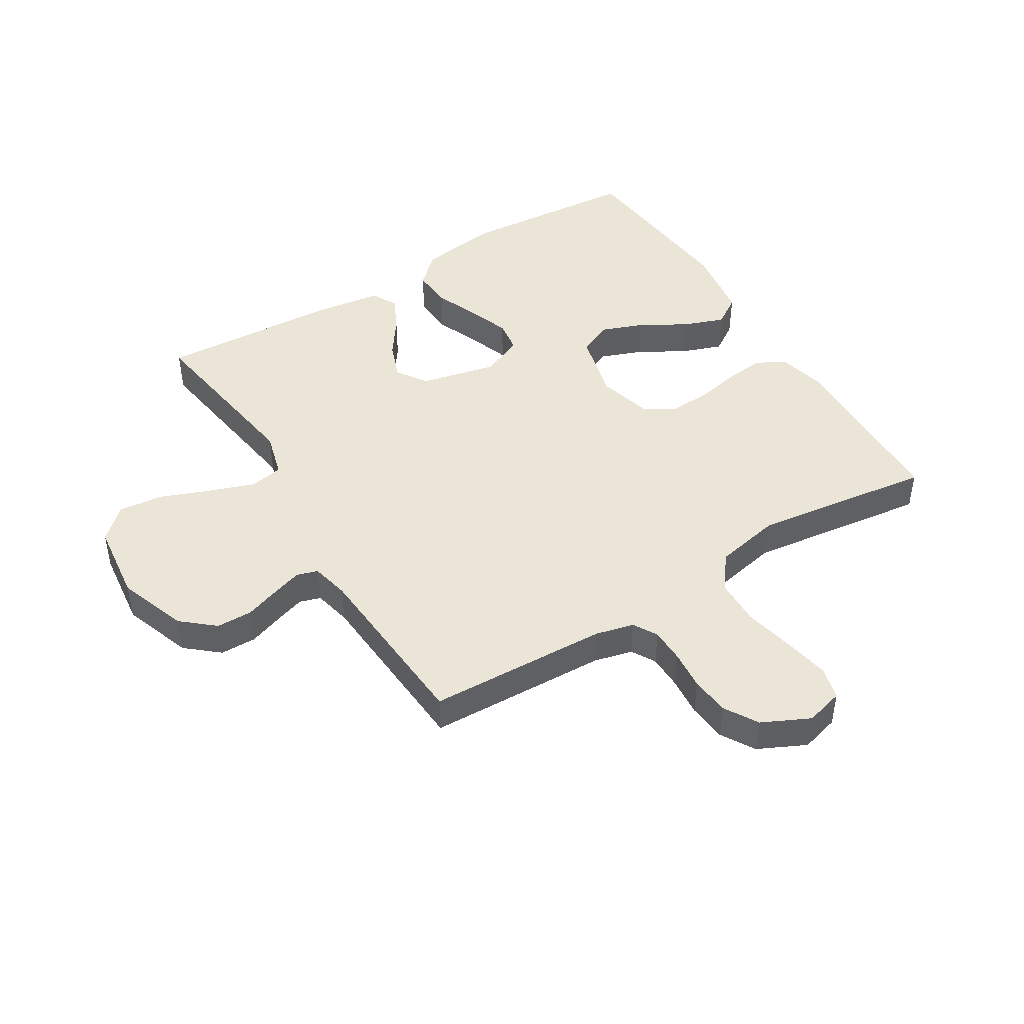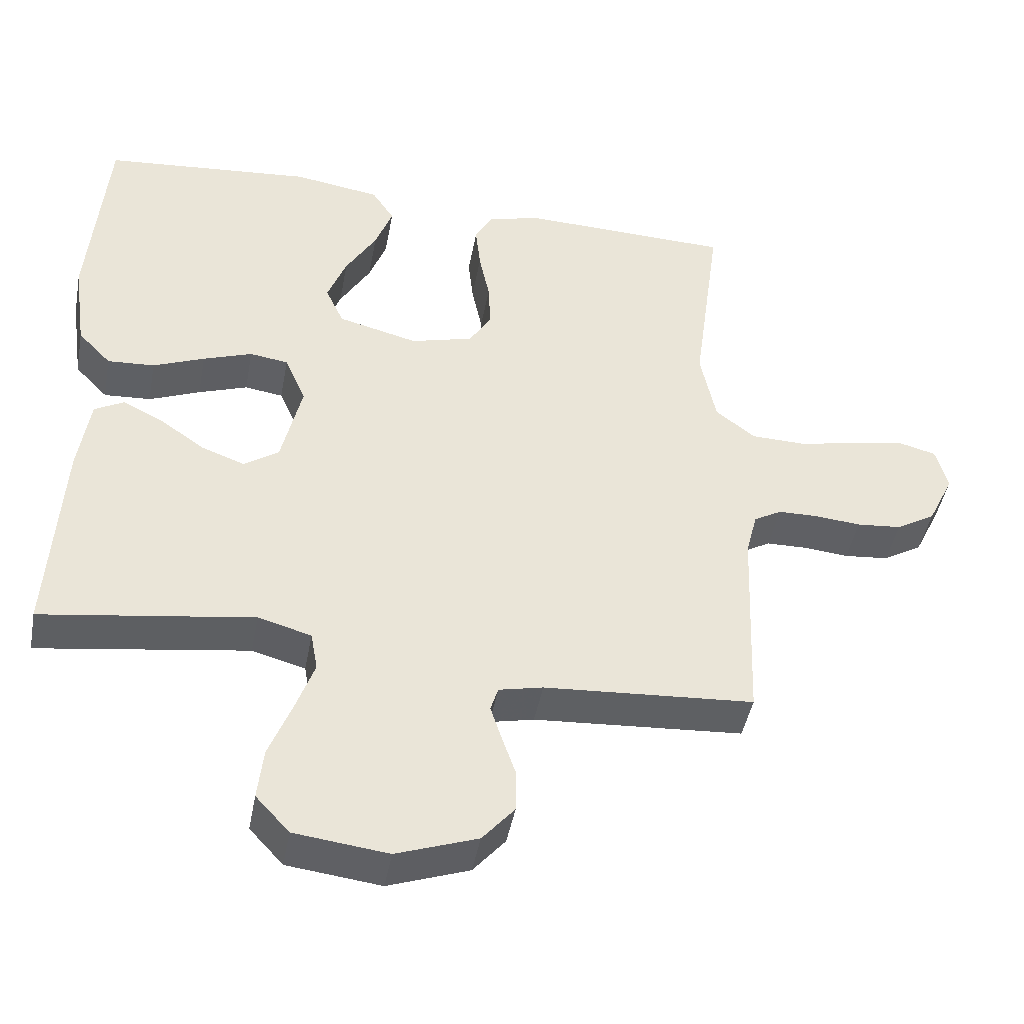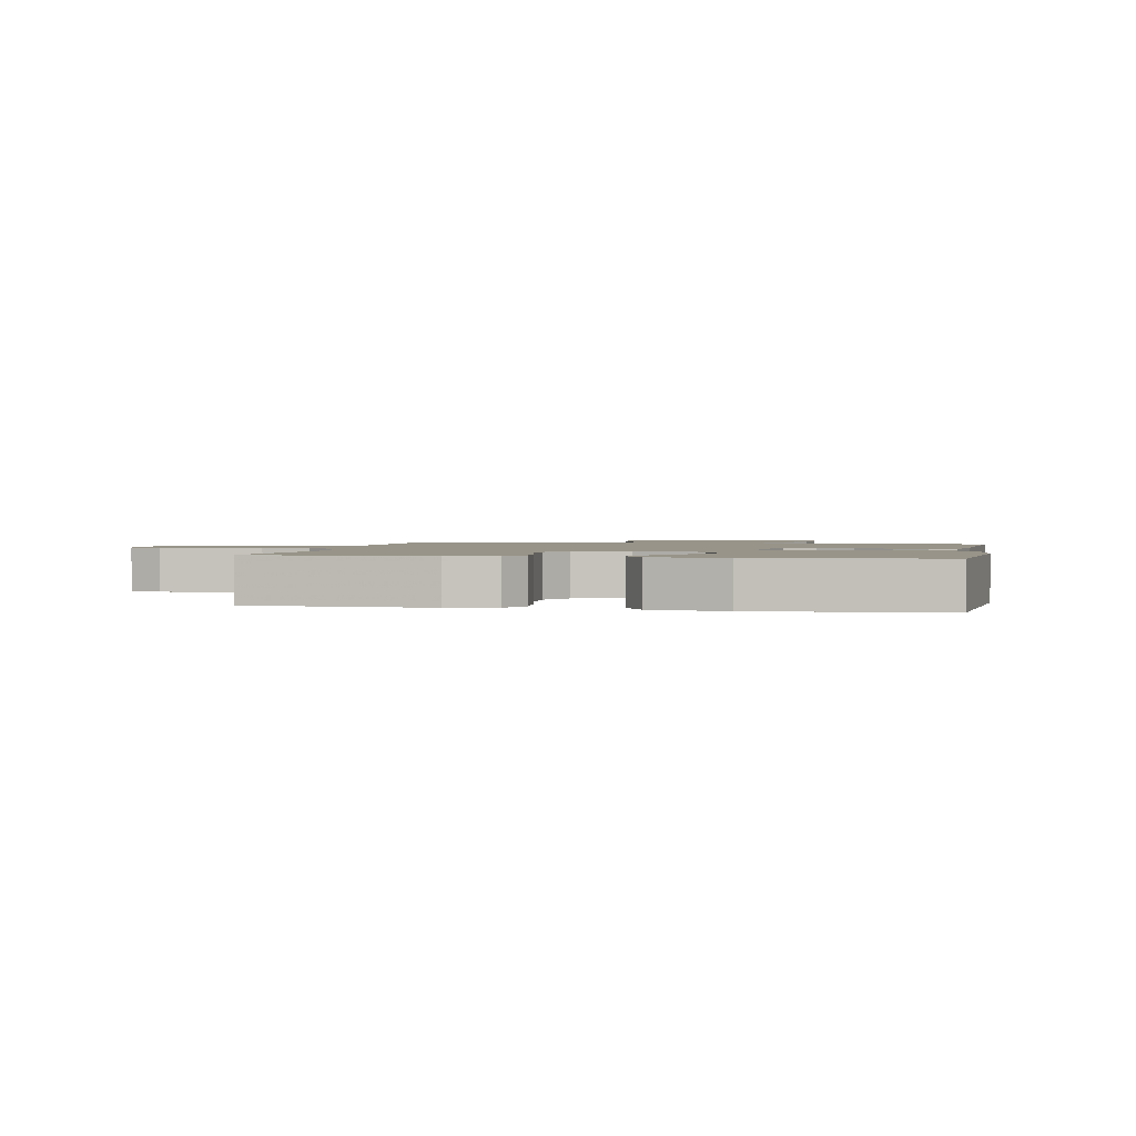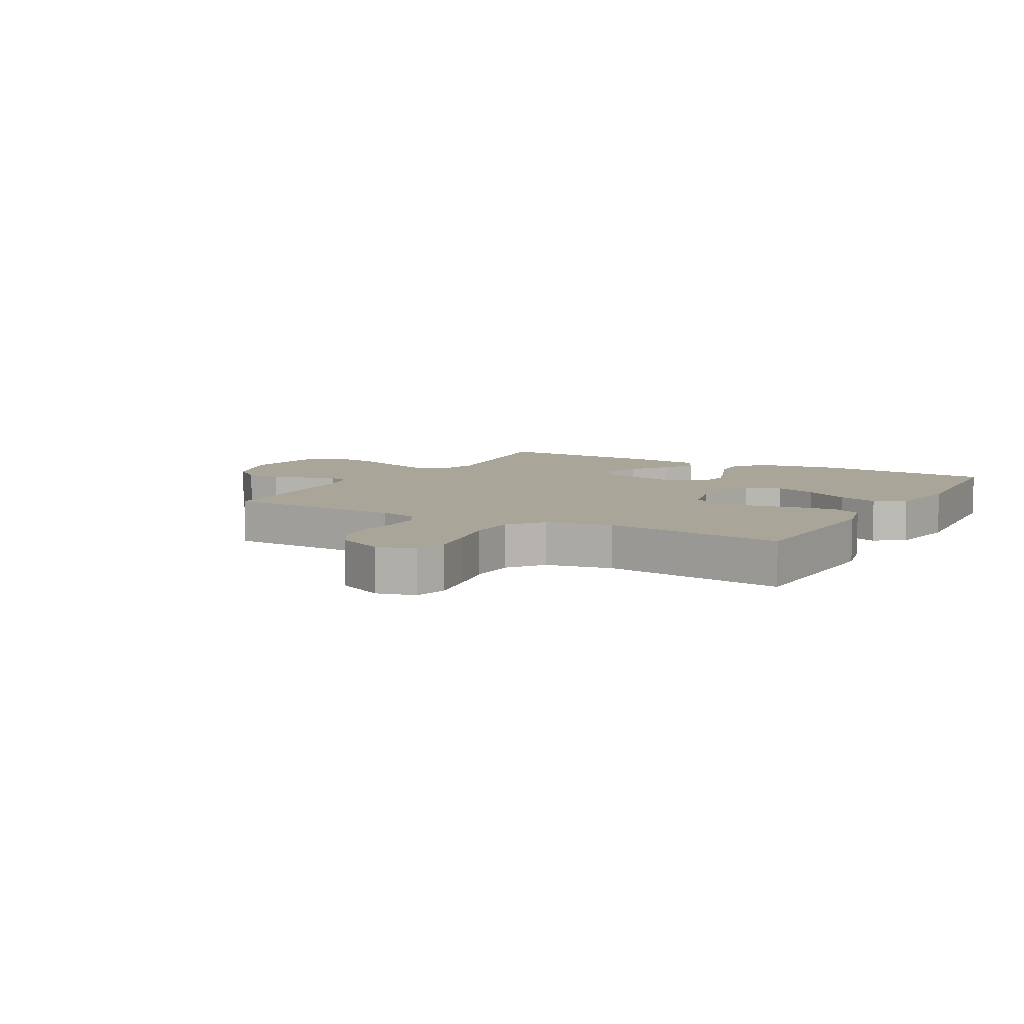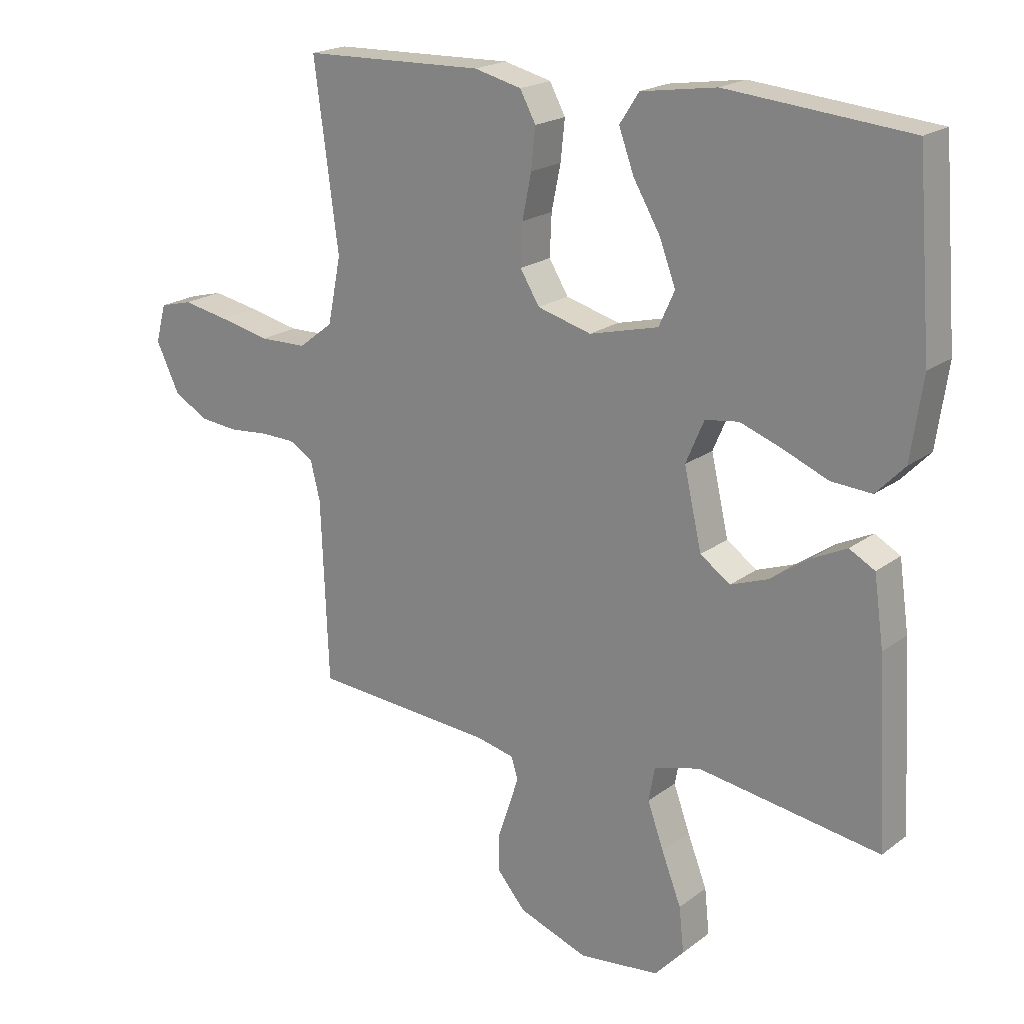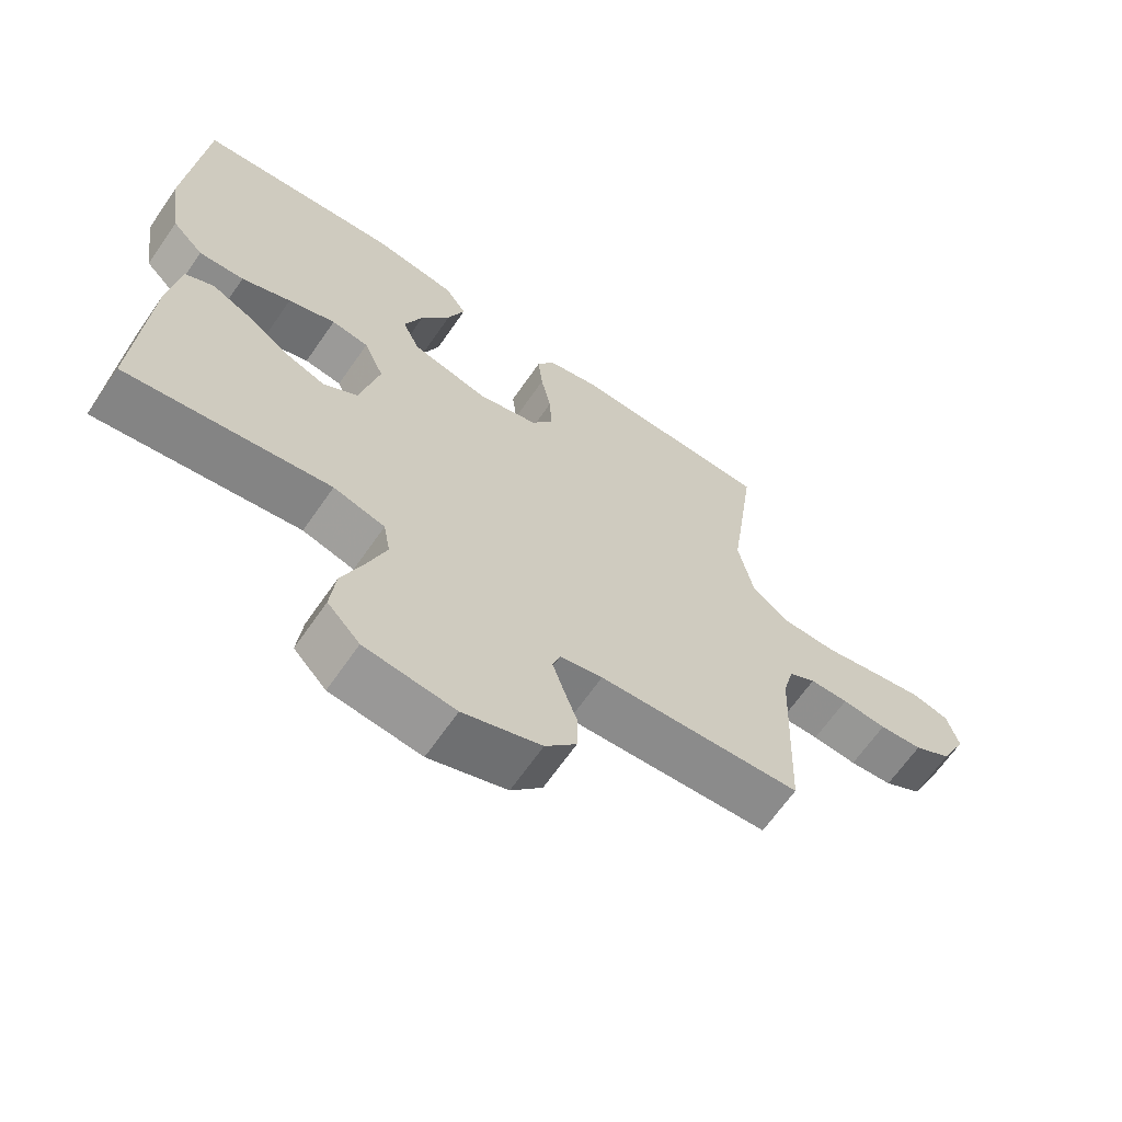
<metadata>
{"format":"obj","ext":"obj","renderer":"f3d","projection":"perspective","resolution":1024,"background":"white","views":[{"elev":45.6,"azim":-121.6,"up":"+Y"},{"elev":-44.7,"azim":169.5,"up":"+Z"},{"elev":1.7,"azim":11.7,"up":"+Y"},{"elev":7.4,"azim":-60.6,"up":"+Y"},{"elev":20.1,"azim":36.8,"up":"+Z"},{"elev":-65.8,"azim":145.3,"up":"+Z"}]}
</metadata>
<code>
v 0.5 0.07 0.5
v 0.524 0.07 0.2
v 0.505 0.07 0.068
v 0.458 0.07 0.019
v 0.391 0.07 0.023
v 0.318 0.07 0.053
v 0.248 0.07 0.078
v 0.193 0.07 0.07
v 0.163 0.07 0
v 0.192 0.07 -0.127
v 0.242 0.07 -0.161
v 0.304 0.07 -0.138
v 0.368 0.07 -0.093
v 0.425 0.07 -0.065
v 0.467 0.07 -0.088
v 0.483 0.07 -0.2
v 0.5 0.07 -0.5
v 0.2 0.07 -0.456
v 0.124 0.07 -0.477
v 0.114 0.07 -0.533
v 0.141 0.07 -0.608
v 0.173 0.07 -0.69
v 0.181 0.07 -0.764
v 0.133 0.07 -0.816
v 0 0.07 -0.832
v -0.115 0.07 -0.791
v -0.161 0.07 -0.737
v -0.162 0.07 -0.677
v -0.142 0.07 -0.619
v -0.126 0.07 -0.569
v -0.137 0.07 -0.534
v -0.2 0.07 -0.52
v -0.5 0.07 -0.5
v -0.512 0.07 -0.2
v -0.528 0.07 -0.136
v -0.568 0.07 -0.113
v -0.625 0.07 -0.112
v -0.691 0.07 -0.118
v -0.755 0.07 -0.112
v -0.811 0.07 -0.079
v -0.849 0.07 0
v -0.832 0.07 0.063
v -0.778 0.07 0.077
v -0.702 0.07 0.063
v -0.618 0.07 0.045
v -0.539 0.07 0.047
v -0.482 0.07 0.091
v -0.46 0.07 0.2
v -0.5 0.07 0.5
v -0.2 0.07 0.509
v -0.122 0.07 0.49
v -0.096 0.07 0.442
v -0.103 0.07 0.376
v -0.118 0.07 0.303
v -0.121 0.07 0.235
v -0.089 0.07 0.183
v 0 0.07 0.159
v 0.114 0.07 0.188
v 0.14 0.07 0.245
v 0.113 0.07 0.316
v 0.069 0.07 0.391
v 0.044 0.07 0.459
v 0.076 0.07 0.508
v 0.2 0.07 0.527
v 0.5 0 0.5
v 0.524 0 0.2
v 0.505 0 0.068
v 0.458 0 0.019
v 0.391 0 0.023
v 0.318 0 0.053
v 0.248 0 0.078
v 0.193 0 0.07
v 0.163 0 0
v 0.192 0 -0.127
v 0.242 0 -0.161
v 0.304 0 -0.138
v 0.368 0 -0.093
v 0.425 0 -0.065
v 0.467 0 -0.088
v 0.483 0 -0.2
v 0.5 0 -0.5
v 0.2 0 -0.456
v 0.124 0 -0.477
v 0.114 0 -0.533
v 0.141 0 -0.608
v 0.173 0 -0.69
v 0.181 0 -0.764
v 0.133 0 -0.816
v 0 0 -0.832
v -0.115 0 -0.791
v -0.161 0 -0.737
v -0.162 0 -0.677
v -0.142 0 -0.619
v -0.126 0 -0.569
v -0.137 0 -0.534
v -0.2 0 -0.52
v -0.5 0 -0.5
v -0.512 0 -0.2
v -0.528 0 -0.136
v -0.568 0 -0.113
v -0.625 0 -0.112
v -0.691 0 -0.118
v -0.755 0 -0.112
v -0.811 0 -0.079
v -0.849 0 0
v -0.832 0 0.063
v -0.778 0 0.077
v -0.702 0 0.063
v -0.618 0 0.045
v -0.539 0 0.047
v -0.482 0 0.091
v -0.46 0 0.2
v -0.5 0 0.5
v -0.2 0 0.509
v -0.122 0 0.49
v -0.096 0 0.442
v -0.103 0 0.376
v -0.118 0 0.303
v -0.121 0 0.235
v -0.089 0 0.183
v 0 0 0.159
v 0.114 0 0.188
v 0.14 0 0.245
v 0.113 0 0.316
v 0.069 0 0.391
v 0.044 0 0.459
v 0.076 0 0.508
v 0.2 0 0.527
f 4 5 6
f 3 4 6
f 2 3 6
f 1 2 6
f 64 1 6
f 63 64 6
f 62 63 6
f 61 62 6
f 60 61 6
f 59 60 6 7
f 58 59 7 8
f 57 58 8 9
f 56 57 9 10
f 52 53 54
f 51 52 54
f 50 51 54
f 49 50 54
f 48 49 54
f 47 48 54 55
f 46 47 55 56
f 43 44 45
f 42 43 45
f 41 42 45
f 40 41 45
f 39 40 45
f 38 39 45
f 37 38 45
f 36 37 45 46
f 46 56 10
f 36 46 10
f 35 36 10
f 32 33 34
f 35 10 11
f 34 35 11
f 32 34 11
f 31 32 11
f 27 28 29
f 26 27 29
f 25 26 29
f 24 25 29
f 23 24 29
f 22 23 29
f 21 22 29
f 20 21 29 30
f 19 20 30 31
f 16 17 18
f 15 16 18
f 14 15 18
f 13 14 18
f 12 13 18
f 18 19 31
f 12 18 31
f 11 12 31
f 70 69 68
f 70 68 67
f 70 67 66
f 70 66 65
f 70 65 128
f 70 128 127
f 70 127 126
f 70 126 125
f 70 125 124
f 71 70 124 123
f 72 71 123 122
f 73 72 122 121
f 74 73 121 120
f 118 117 116
f 118 116 115
f 118 115 114
f 118 114 113
f 118 113 112
f 119 118 112 111
f 120 119 111 110
f 109 108 107
f 109 107 106
f 109 106 105
f 109 105 104
f 109 104 103
f 109 103 102
f 109 102 101
f 110 109 101 100
f 74 120 110
f 74 110 100
f 74 100 99
f 98 97 96
f 75 74 99
f 75 99 98
f 75 98 96
f 75 96 95
f 93 92 91
f 93 91 90
f 93 90 89
f 93 89 88
f 93 88 87
f 93 87 86
f 93 86 85
f 94 93 85 84
f 95 94 84 83
f 82 81 80
f 82 80 79
f 82 79 78
f 82 78 77
f 82 77 76
f 95 83 82
f 95 82 76
f 95 76 75
f 1 65 66 2
f 2 66 67 3
f 3 67 68 4
f 4 68 69 5
f 5 69 70 6
f 6 70 71 7
f 7 71 72 8
f 8 72 73 9
f 9 73 74 10
f 10 74 75 11
f 11 75 76 12
f 12 76 77 13
f 13 77 78 14
f 14 78 79 15
f 15 79 80 16
f 16 80 81 17
f 17 81 82 18
f 18 82 83 19
f 19 83 84 20
f 20 84 85 21
f 21 85 86 22
f 22 86 87 23
f 23 87 88 24
f 24 88 89 25
f 25 89 90 26
f 26 90 91 27
f 27 91 92 28
f 28 92 93 29
f 29 93 94 30
f 30 94 95 31
f 31 95 96 32
f 32 96 97 33
f 33 97 98 34
f 34 98 99 35
f 35 99 100 36
f 36 100 101 37
f 37 101 102 38
f 38 102 103 39
f 39 103 104 40
f 40 104 105 41
f 41 105 106 42
f 42 106 107 43
f 43 107 108 44
f 44 108 109 45
f 45 109 110 46
f 46 110 111 47
f 47 111 112 48
f 48 112 113 49
f 49 113 114 50
f 50 114 115 51
f 51 115 116 52
f 52 116 117 53
f 53 117 118 54
f 54 118 119 55
f 55 119 120 56
f 56 120 121 57
f 57 121 122 58
f 58 122 123 59
f 59 123 124 60
f 60 124 125 61
f 61 125 126 62
f 62 126 127 63
f 63 127 128 64
f 64 128 65 1

</code>
